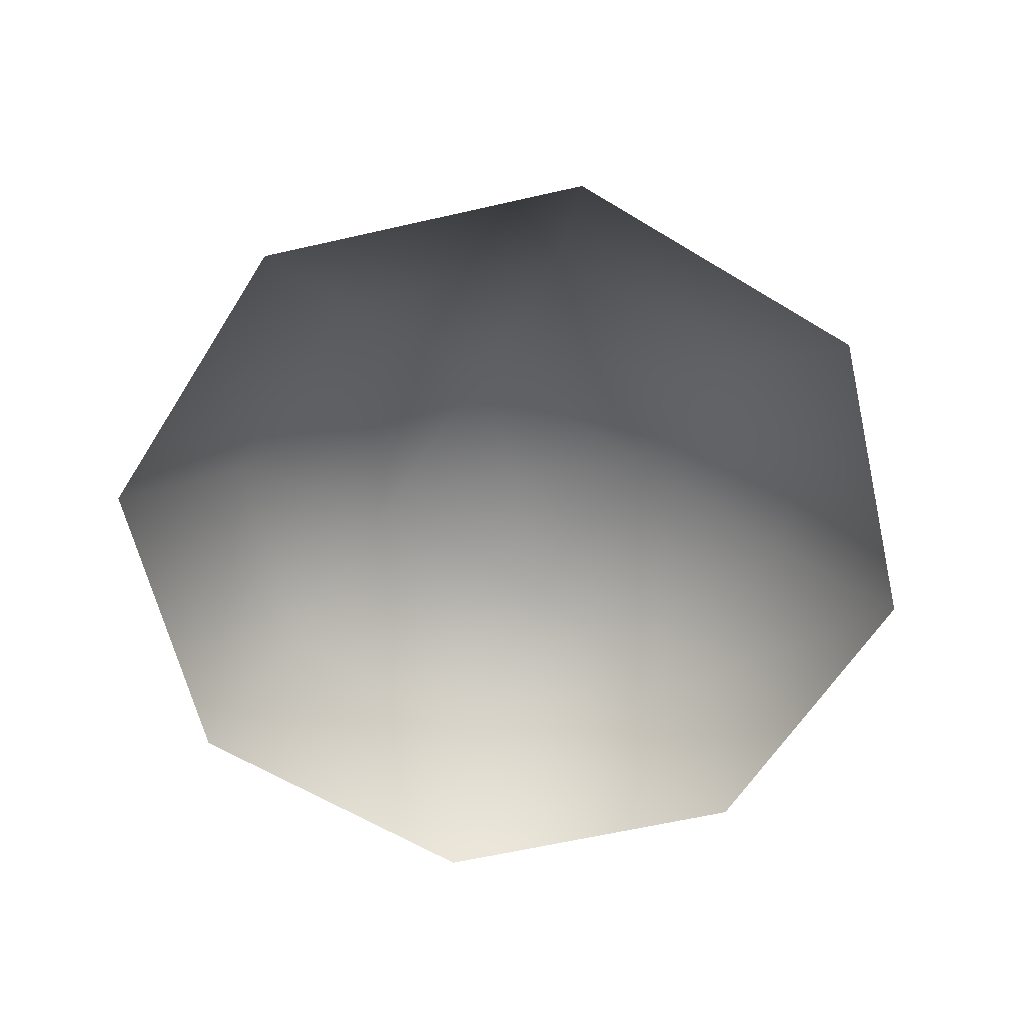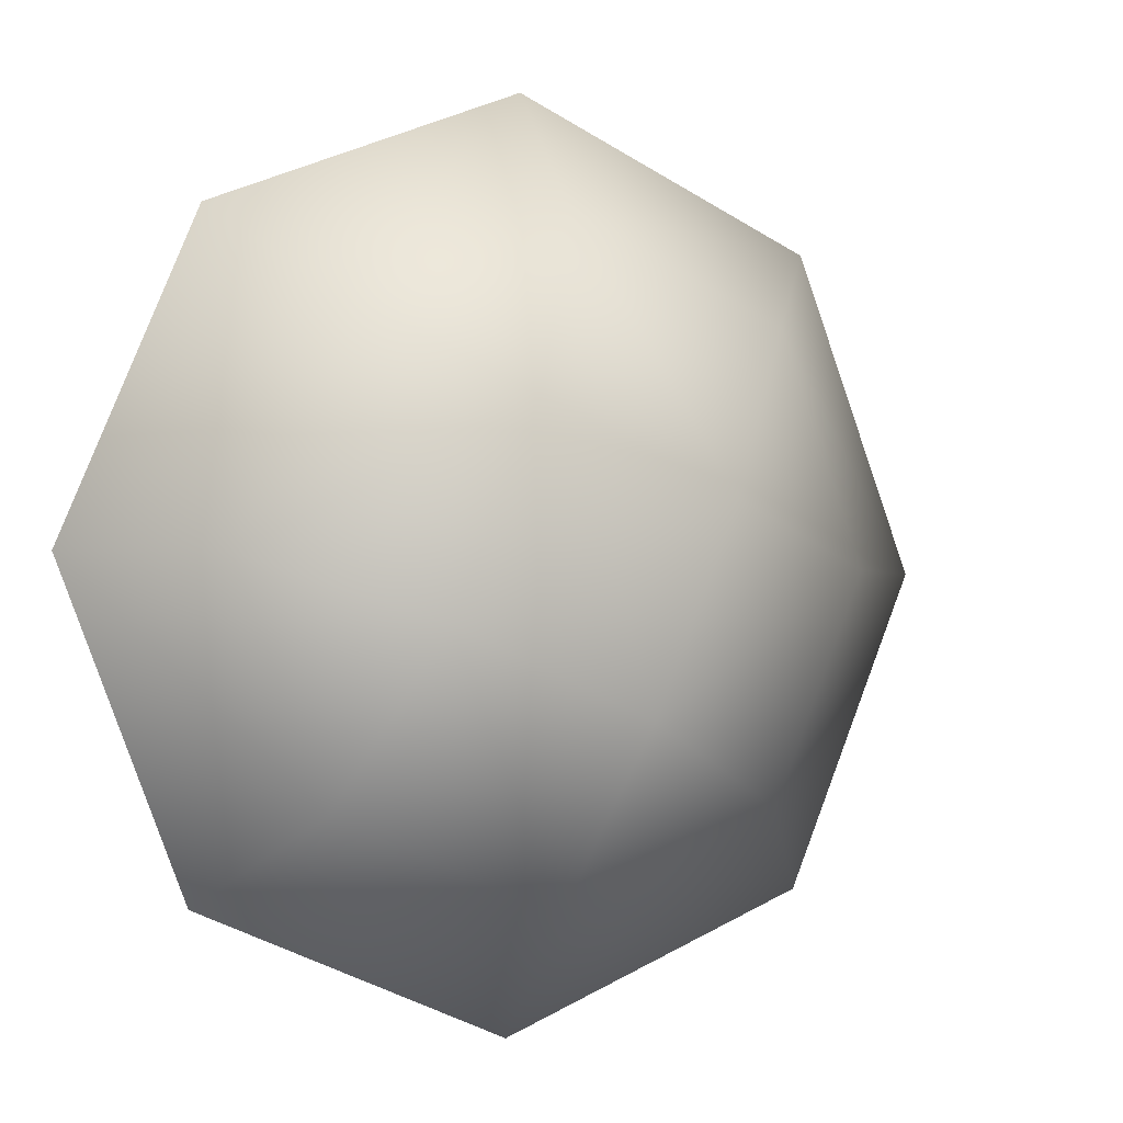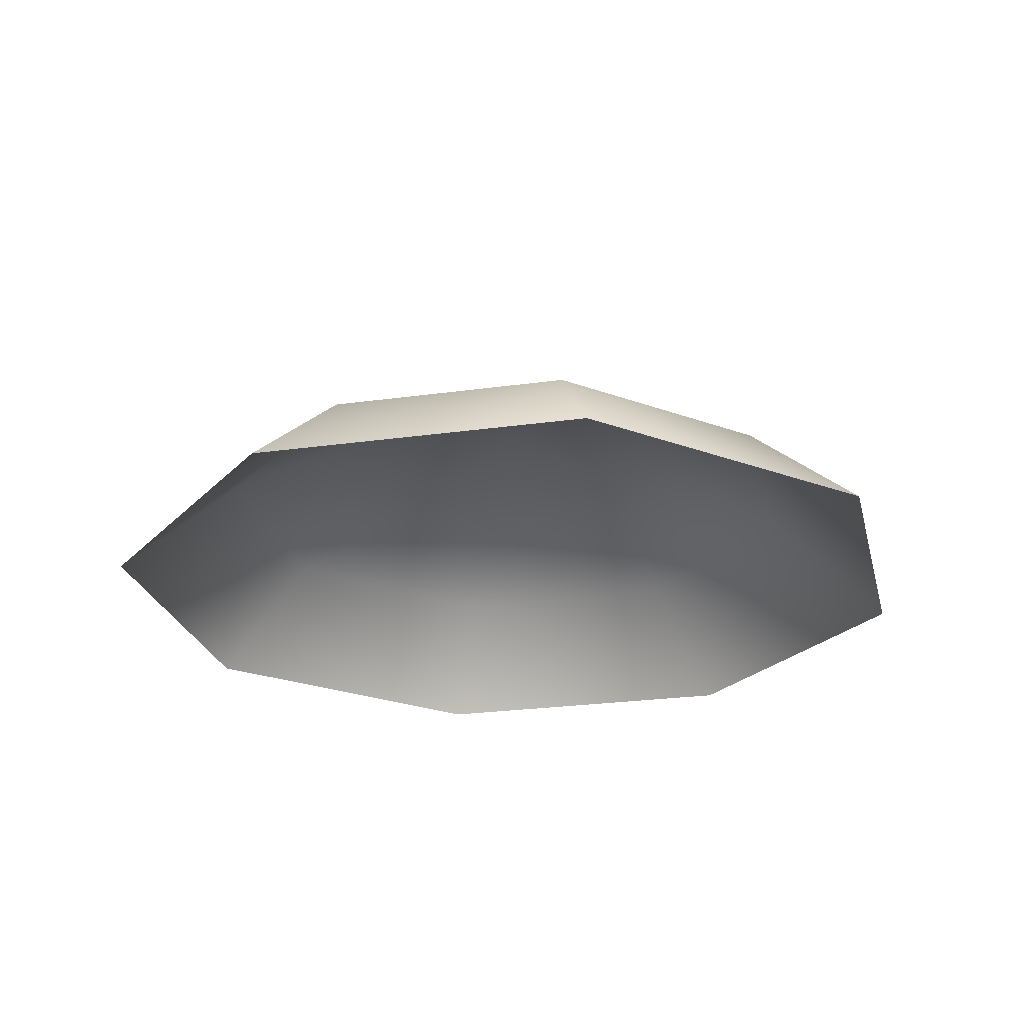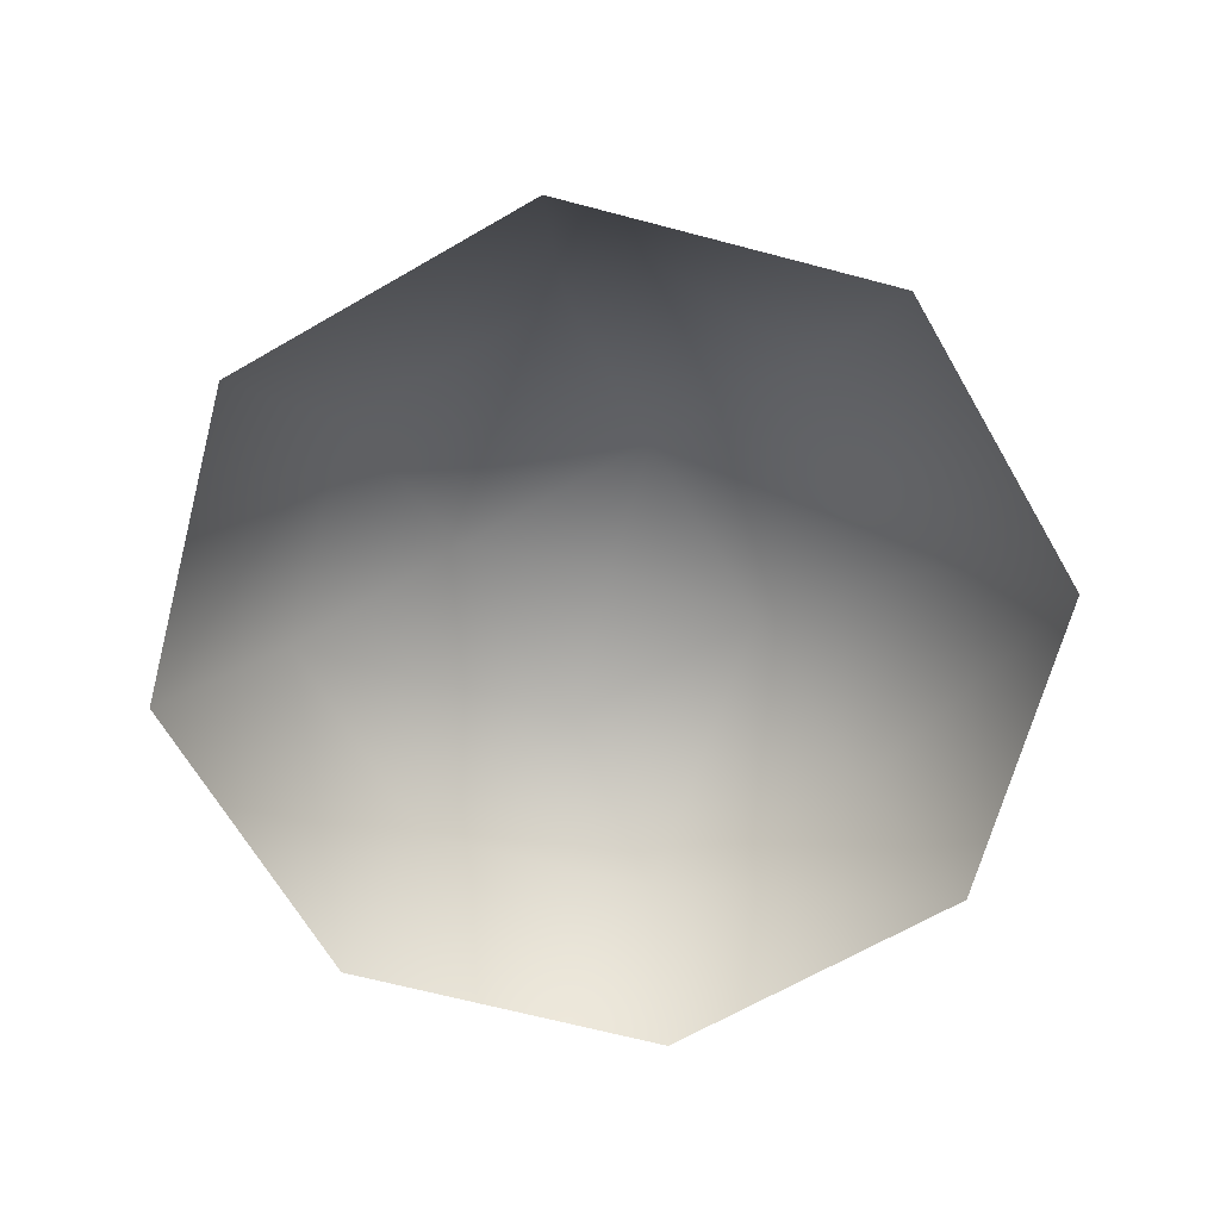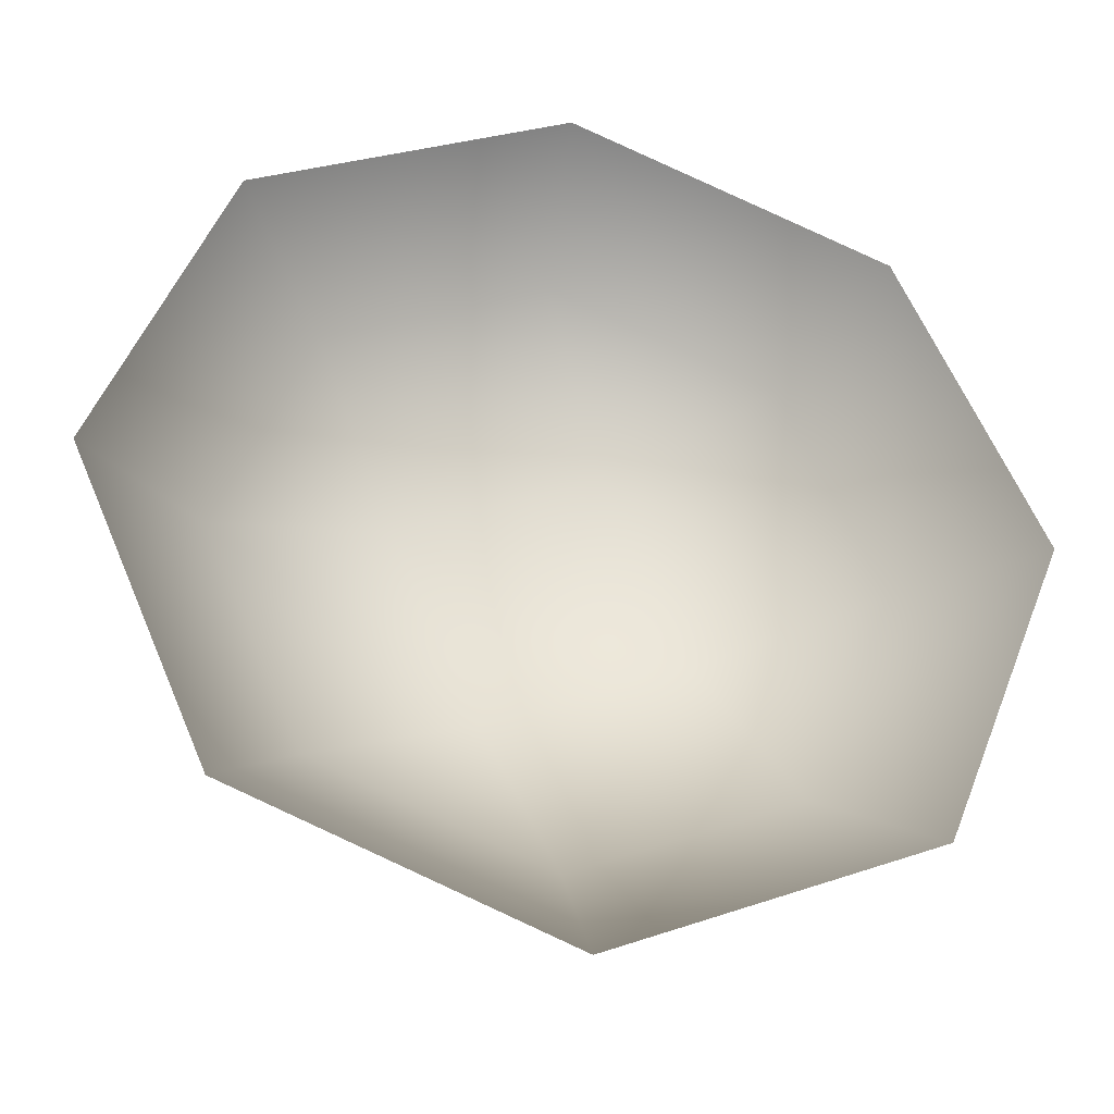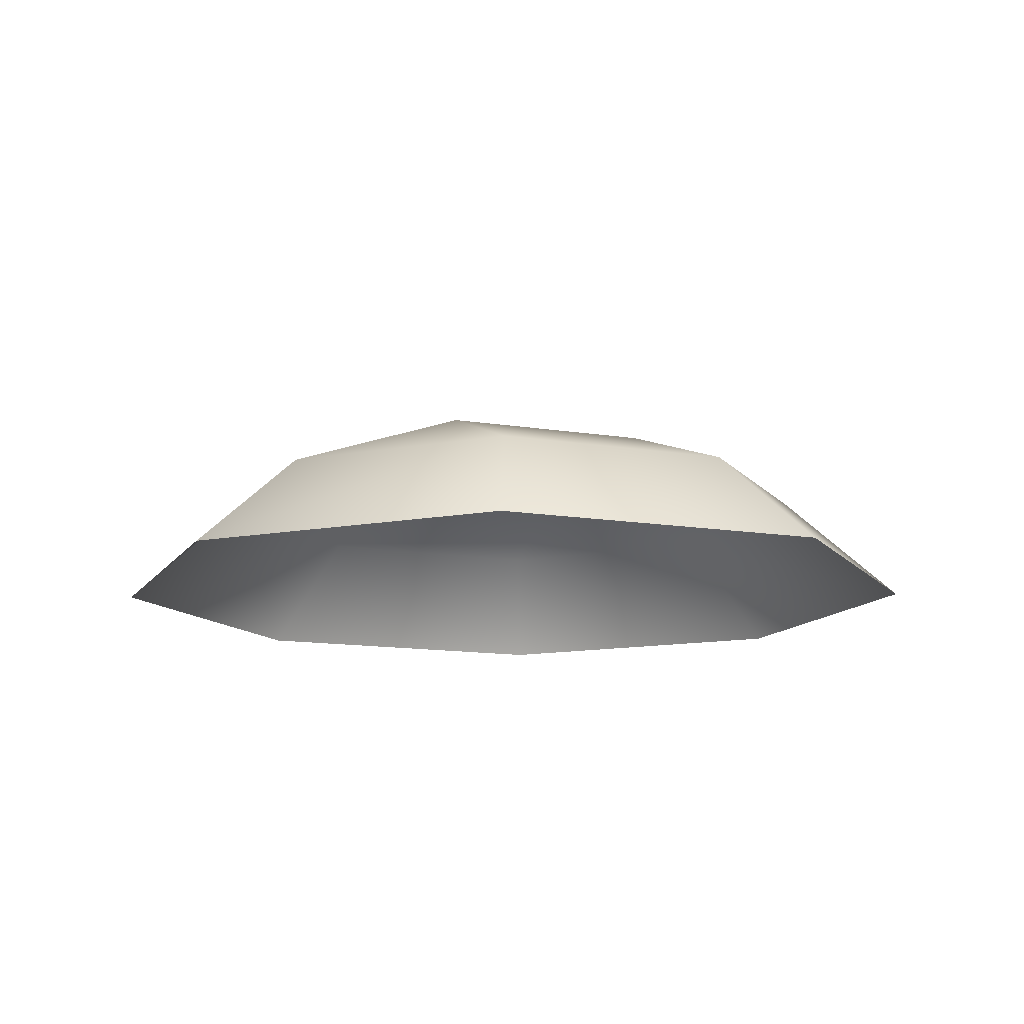
<metadata>
{"format":"obj","ext":"obj","renderer":"f3d","projection":"perspective","resolution":1024,"background":"white","views":[{"elev":-61.1,"azim":-55.3,"up":"+Y"},{"elev":-1.1,"azim":152.7,"up":"+Z"},{"elev":-24.4,"azim":-100.3,"up":"+Y"},{"elev":-66.5,"azim":-83.3,"up":"+Y"},{"elev":-33.9,"azim":-12.4,"up":"+Z"},{"elev":-12.8,"azim":-134.6,"up":"+Y"}]}
</metadata>
<code>
v 0.9002 0.4237 -0.8707
v 0.02087 0.4237 -1.252
v 1.25 0.005199 -1.209
v 0.02899 0.005199 -1.739
v -0.8707 0.4237 -0.9002
v -1.209 0.005199 -1.25
v -1.252 0.4237 -0.02087
v -1.739 0.005199 -0.02899
v -0.9002 0.4237 0.8707
v -1.25 0.005199 1.209
v -0.02086 0.4237 1.252
v -0.02898 0.005199 1.739
v 0.8707 0.4237 0.9002
v 1.209 0.005199 1.25
v 1.252 0.4237 0.02086
v 1.739 0.005199 0.02898
v 0.5629 0.6811 -0.2223
v -0.2222 0.6811 -0.5629
v 3.815e-06 0.7858 -1.144e-05
v -0.5629 0.6811 0.2222
v 0.2222 0.6811 0.5629
g Bush2_(71)_2774_758
f 1 3 2
f 2 3 4
f 2 4 5
f 5 4 6
f 5 6 7
f 7 6 8
f 7 8 9
f 9 8 10
f 9 10 11
f 11 10 12
f 11 12 13
f 13 12 14
f 13 14 15
f 15 14 16
f 15 16 1
f 1 16 3
f 15 1 17
f 1 2 17
f 17 2 18
f 2 5 18
f 5 7 18
f 17 18 19
f 18 20 19
f 18 7 20
f 7 9 20
f 9 11 20
f 20 21 19
f 21 17 19
f 20 11 21
f 11 13 21
f 13 15 21
f 21 15 17

</code>
